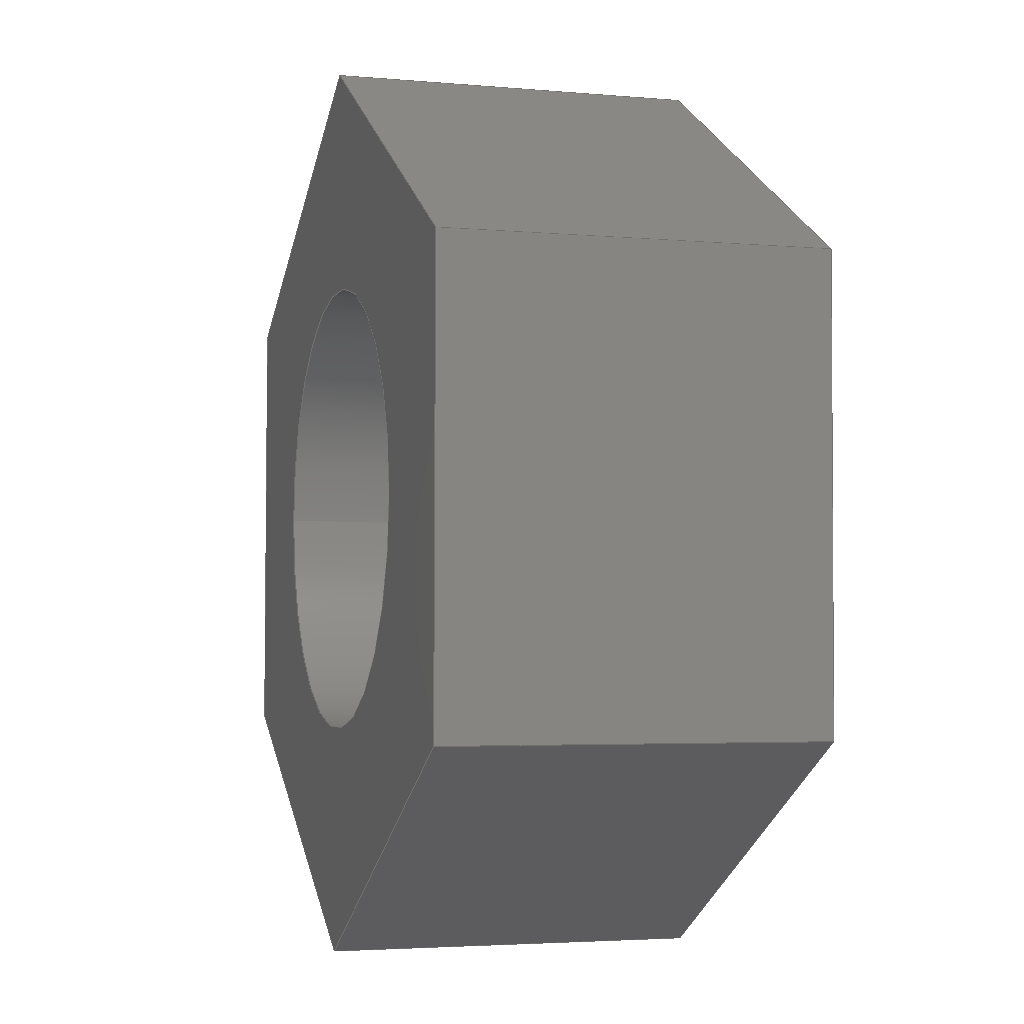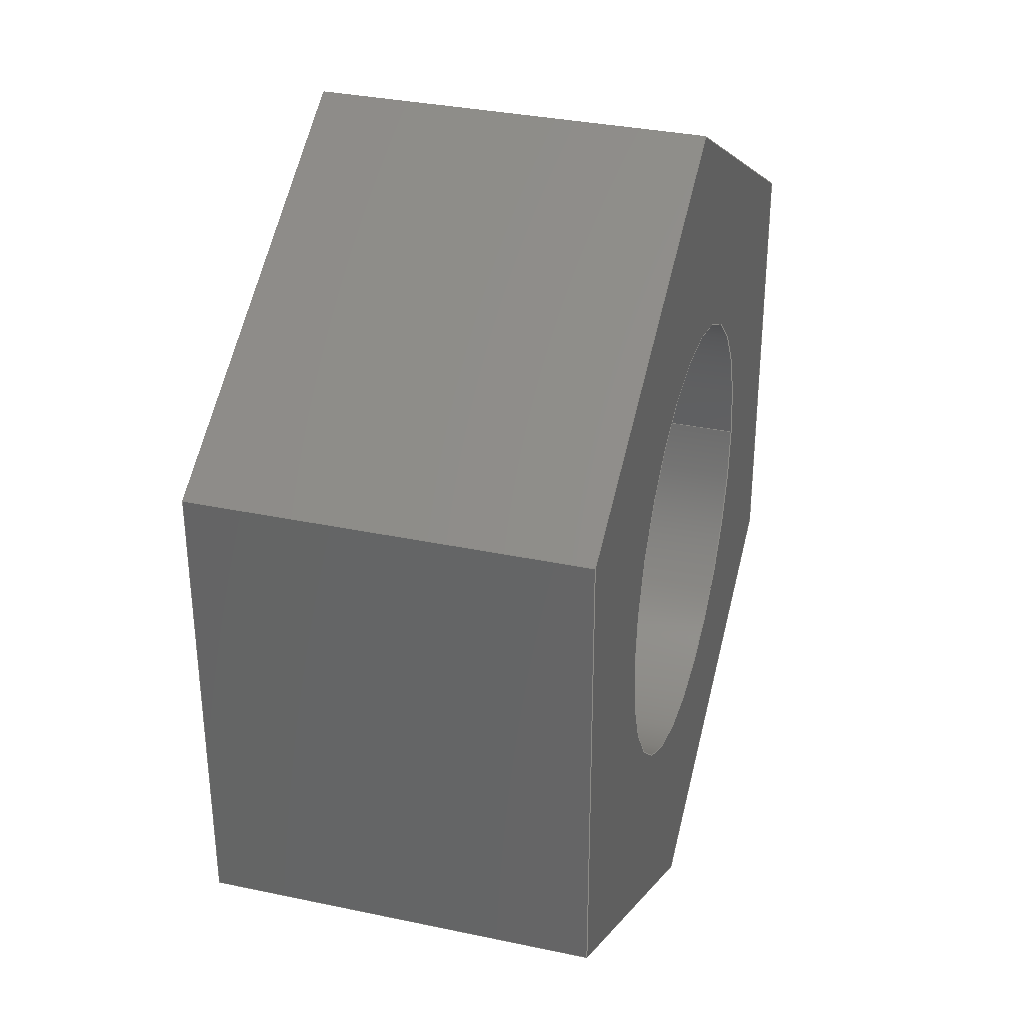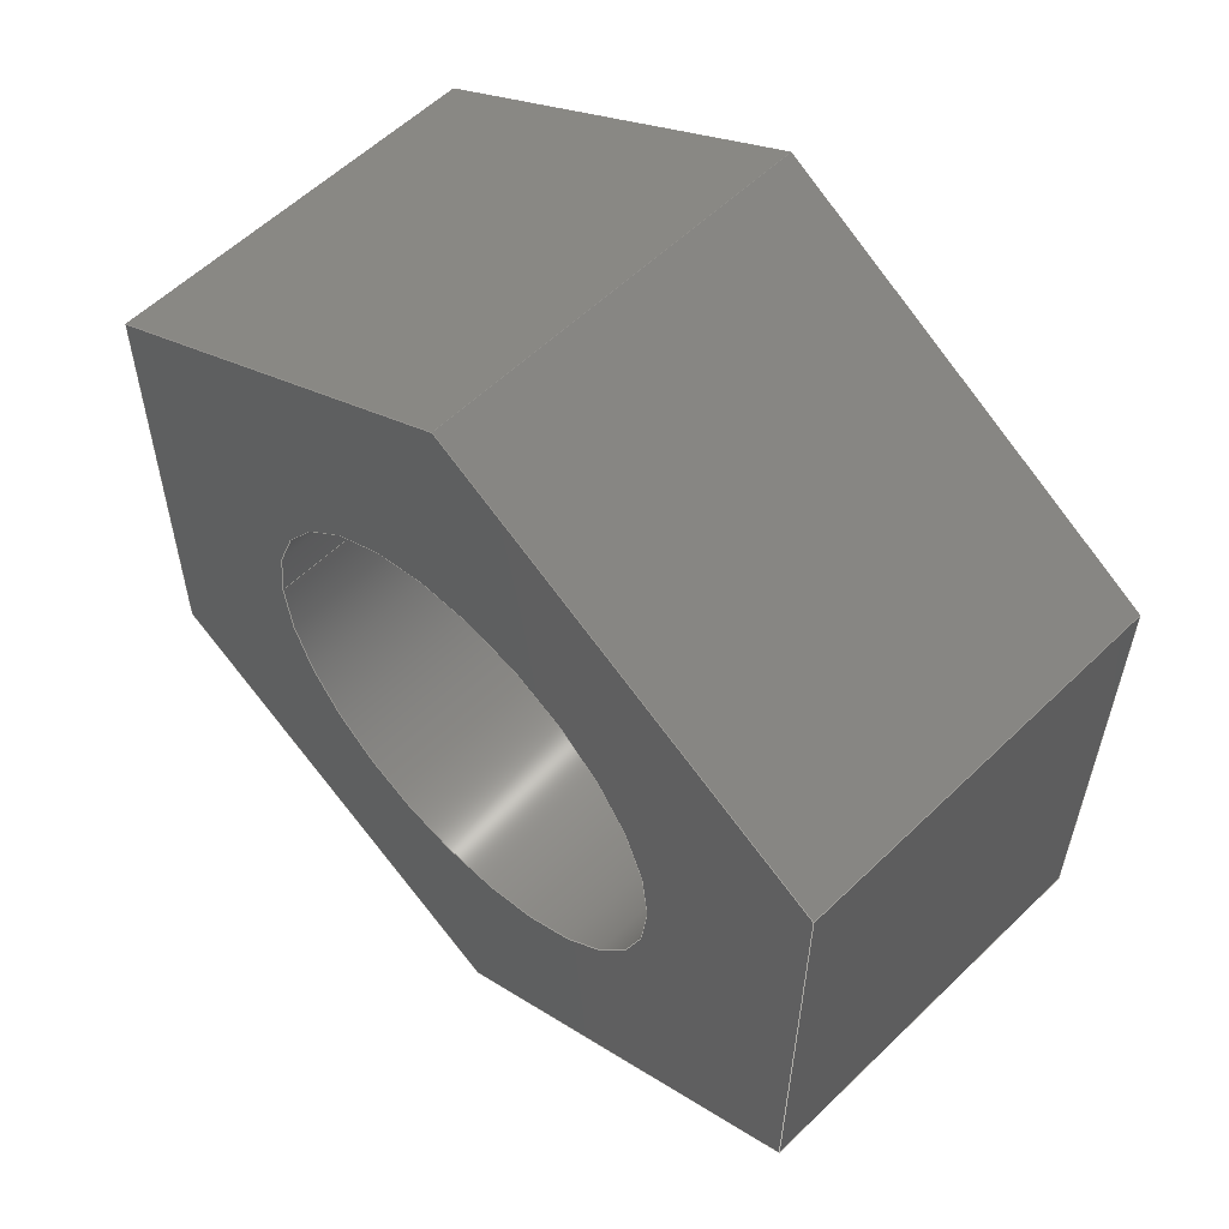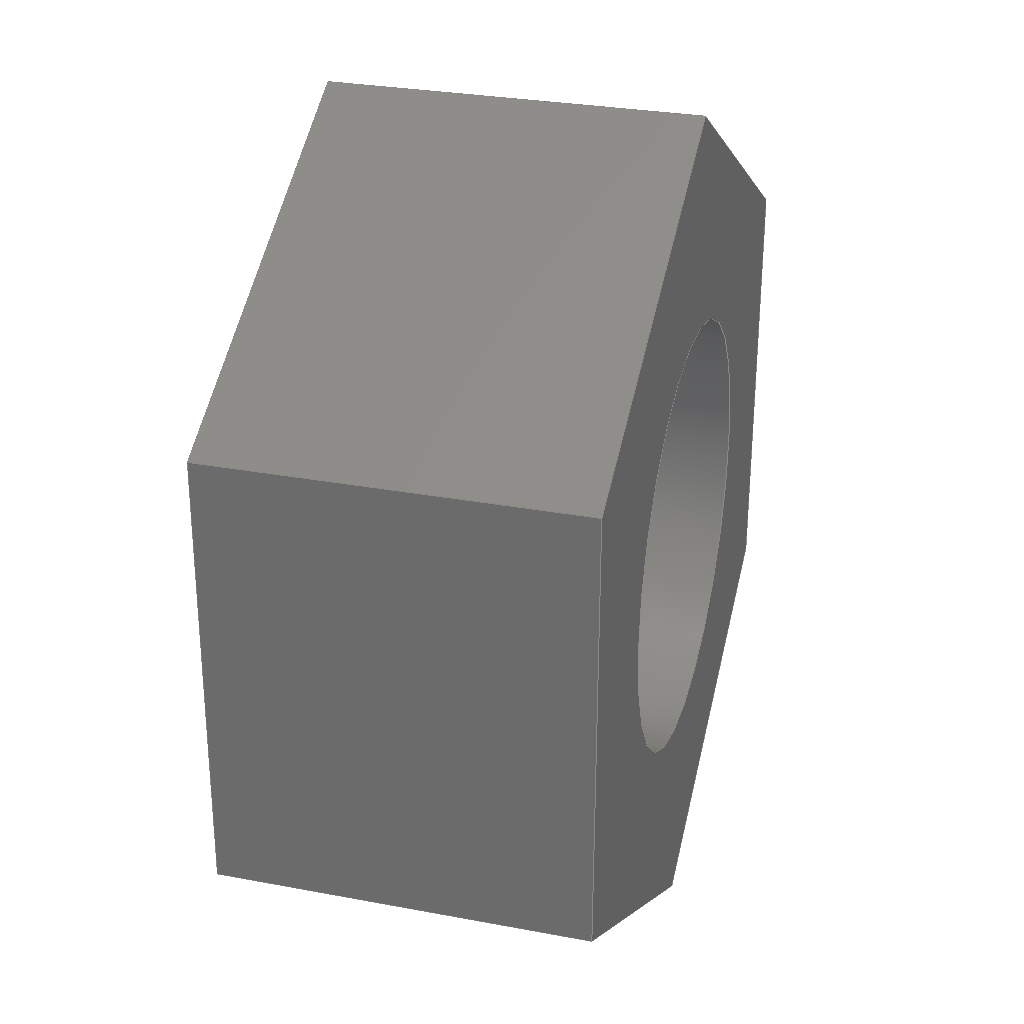
<metadata>
{"format":"step","ext":"step","renderer":"f3d","projection":"perspective","resolution":1024,"background":"white","views":[{"elev":-3.5,"azim":73.2,"up":"+Z"},{"elev":33.1,"azim":106.3,"up":"+Z"},{"elev":57.3,"azim":44.9,"up":"+Z"},{"elev":28.9,"azim":-74.3,"up":"+Z"}]}
</metadata>
<code>
ISO-10303-21;
DATA;
#1=MECHANICAL_DESIGN_GEOMETRIC_PRESENTATION_REPRESENTATION('',(#4),#279);
#2=SHAPE_REPRESENTATION_RELATIONSHIP('SRR','None',#286,#3);
#3=ADVANCED_BREP_SHAPE_REPRESENTATION('',(#5),#278);
#4=STYLED_ITEM('',(#295),#5);
#5=MANIFOLD_SOLID_BREP('Body1',#163);
#6=FACE_BOUND('',#33,.T.);
#7=FACE_BOUND('',#35,.T.);
#8=PLANE('',#180);
#9=PLANE('',#181);
#10=PLANE('',#182);
#11=PLANE('',#183);
#12=PLANE('',#184);
#13=PLANE('',#185);
#14=PLANE('',#186);
#15=PLANE('',#187);
#16=FACE_OUTER_BOUND('',#25,.T.);
#17=FACE_OUTER_BOUND('',#26,.T.);
#18=FACE_OUTER_BOUND('',#27,.T.);
#19=FACE_OUTER_BOUND('',#28,.T.);
#20=FACE_OUTER_BOUND('',#29,.T.);
#21=FACE_OUTER_BOUND('',#30,.T.);
#22=FACE_OUTER_BOUND('',#31,.T.);
#23=FACE_OUTER_BOUND('',#32,.T.);
#24=FACE_OUTER_BOUND('',#34,.T.);
#25=EDGE_LOOP('',(#111,#112,#113,#114));
#26=EDGE_LOOP('',(#115,#116,#117,#118));
#27=EDGE_LOOP('',(#119,#120,#121,#122));
#28=EDGE_LOOP('',(#123,#124,#125,#126));
#29=EDGE_LOOP('',(#127,#128,#129,#130));
#30=EDGE_LOOP('',(#131,#132,#133,#134));
#31=EDGE_LOOP('',(#135,#136,#137,#138));
#32=EDGE_LOOP('',(#139,#140,#141,#142,#143,#144));
#33=EDGE_LOOP('',(#145));
#34=EDGE_LOOP('',(#146,#147,#148,#149,#150,#151));
#35=EDGE_LOOP('',(#152));
#36=LINE('',#236,#55);
#37=LINE('',#241,#56);
#38=LINE('',#243,#57);
#39=LINE('',#245,#58);
#40=LINE('',#246,#59);
#41=LINE('',#249,#60);
#42=LINE('',#251,#61);
#43=LINE('',#252,#62);
#44=LINE('',#255,#63);
#45=LINE('',#257,#64);
#46=LINE('',#258,#65);
#47=LINE('',#261,#66);
#48=LINE('',#263,#67);
#49=LINE('',#264,#68);
#50=LINE('',#267,#69);
#51=LINE('',#269,#70);
#52=LINE('',#270,#71);
#53=LINE('',#272,#72);
#54=LINE('',#273,#73);
#55=VECTOR('',#194,0.6);
#56=VECTOR('',#199,1);
#57=VECTOR('',#200,1);
#58=VECTOR('',#201,1);
#59=VECTOR('',#202,1);
#60=VECTOR('',#205,1);
#61=VECTOR('',#206,1);
#62=VECTOR('',#207,1);
#63=VECTOR('',#210,1);
#64=VECTOR('',#211,1);
#65=VECTOR('',#212,1);
#66=VECTOR('',#215,1);
#67=VECTOR('',#216,1);
#68=VECTOR('',#217,1);
#69=VECTOR('',#220,1);
#70=VECTOR('',#221,1);
#71=VECTOR('',#222,1);
#72=VECTOR('',#225,1);
#73=VECTOR('',#226,1);
#74=CIRCLE('',#178,0.6);
#75=CIRCLE('',#179,0.6);
#76=VERTEX_POINT('',#233);
#77=VERTEX_POINT('',#235);
#78=VERTEX_POINT('',#239);
#79=VERTEX_POINT('',#240);
#80=VERTEX_POINT('',#242);
#81=VERTEX_POINT('',#244);
#82=VERTEX_POINT('',#248);
#83=VERTEX_POINT('',#250);
#84=VERTEX_POINT('',#254);
#85=VERTEX_POINT('',#256);
#86=VERTEX_POINT('',#260);
#87=VERTEX_POINT('',#262);
#88=VERTEX_POINT('',#266);
#89=VERTEX_POINT('',#268);
#90=EDGE_CURVE('',#76,#76,#74,.T.);
#91=EDGE_CURVE('',#76,#77,#36,.T.);
#92=EDGE_CURVE('',#77,#77,#75,.T.);
#93=EDGE_CURVE('',#78,#79,#37,.T.);
#94=EDGE_CURVE('',#79,#80,#38,.T.);
#95=EDGE_CURVE('',#81,#80,#39,.T.);
#96=EDGE_CURVE('',#78,#81,#40,.T.);
#97=EDGE_CURVE('',#82,#78,#41,.T.);
#98=EDGE_CURVE('',#83,#81,#42,.T.);
#99=EDGE_CURVE('',#82,#83,#43,.T.);
#100=EDGE_CURVE('',#84,#82,#44,.T.);
#101=EDGE_CURVE('',#85,#83,#45,.T.);
#102=EDGE_CURVE('',#84,#85,#46,.T.);
#103=EDGE_CURVE('',#86,#84,#47,.T.);
#104=EDGE_CURVE('',#87,#85,#48,.T.);
#105=EDGE_CURVE('',#86,#87,#49,.T.);
#106=EDGE_CURVE('',#88,#86,#50,.T.);
#107=EDGE_CURVE('',#89,#87,#51,.T.);
#108=EDGE_CURVE('',#88,#89,#52,.T.);
#109=EDGE_CURVE('',#79,#88,#53,.T.);
#110=EDGE_CURVE('',#80,#89,#54,.T.);
#111=ORIENTED_EDGE('',*,*,#90,.F.);
#112=ORIENTED_EDGE('',*,*,#91,.T.);
#113=ORIENTED_EDGE('',*,*,#92,.T.);
#114=ORIENTED_EDGE('',*,*,#91,.F.);
#115=ORIENTED_EDGE('',*,*,#93,.T.);
#116=ORIENTED_EDGE('',*,*,#94,.T.);
#117=ORIENTED_EDGE('',*,*,#95,.F.);
#118=ORIENTED_EDGE('',*,*,#96,.F.);
#119=ORIENTED_EDGE('',*,*,#97,.T.);
#120=ORIENTED_EDGE('',*,*,#96,.T.);
#121=ORIENTED_EDGE('',*,*,#98,.F.);
#122=ORIENTED_EDGE('',*,*,#99,.F.);
#123=ORIENTED_EDGE('',*,*,#100,.T.);
#124=ORIENTED_EDGE('',*,*,#99,.T.);
#125=ORIENTED_EDGE('',*,*,#101,.F.);
#126=ORIENTED_EDGE('',*,*,#102,.F.);
#127=ORIENTED_EDGE('',*,*,#103,.T.);
#128=ORIENTED_EDGE('',*,*,#102,.T.);
#129=ORIENTED_EDGE('',*,*,#104,.F.);
#130=ORIENTED_EDGE('',*,*,#105,.F.);
#131=ORIENTED_EDGE('',*,*,#106,.T.);
#132=ORIENTED_EDGE('',*,*,#105,.T.);
#133=ORIENTED_EDGE('',*,*,#107,.F.);
#134=ORIENTED_EDGE('',*,*,#108,.F.);
#135=ORIENTED_EDGE('',*,*,#109,.T.);
#136=ORIENTED_EDGE('',*,*,#108,.T.);
#137=ORIENTED_EDGE('',*,*,#110,.F.);
#138=ORIENTED_EDGE('',*,*,#94,.F.);
#139=ORIENTED_EDGE('',*,*,#110,.T.);
#140=ORIENTED_EDGE('',*,*,#107,.T.);
#141=ORIENTED_EDGE('',*,*,#104,.T.);
#142=ORIENTED_EDGE('',*,*,#101,.T.);
#143=ORIENTED_EDGE('',*,*,#98,.T.);
#144=ORIENTED_EDGE('',*,*,#95,.T.);
#145=ORIENTED_EDGE('',*,*,#90,.T.);
#146=ORIENTED_EDGE('',*,*,#109,.F.);
#147=ORIENTED_EDGE('',*,*,#93,.F.);
#148=ORIENTED_EDGE('',*,*,#97,.F.);
#149=ORIENTED_EDGE('',*,*,#100,.F.);
#150=ORIENTED_EDGE('',*,*,#103,.F.);
#151=ORIENTED_EDGE('',*,*,#106,.F.);
#152=ORIENTED_EDGE('',*,*,#92,.F.);
#153=CYLINDRICAL_SURFACE('',#177,0.6);
#154=ADVANCED_FACE('',(#16),#153,.F.);
#155=ADVANCED_FACE('',(#17),#8,.T.);
#156=ADVANCED_FACE('',(#18),#9,.T.);
#157=ADVANCED_FACE('',(#19),#10,.T.);
#158=ADVANCED_FACE('',(#20),#11,.T.);
#159=ADVANCED_FACE('',(#21),#12,.T.);
#160=ADVANCED_FACE('',(#22),#13,.T.);
#161=ADVANCED_FACE('',(#23,#6),#14,.T.);
#162=ADVANCED_FACE('',(#24,#7),#15,.F.);
#163=CLOSED_SHELL('',(#154,#155,#156,#157,#158,#159,#160,#161,#162));
#164=DERIVED_UNIT_ELEMENT(#166,1);
#165=DERIVED_UNIT_ELEMENT(#281,3);
#166=(
MASS_UNIT()
NAMED_UNIT(*)
SI_UNIT(.KILO.,.GRAM.)
);
#167=DERIVED_UNIT((#164,#165));
#168=MEASURE_REPRESENTATION_ITEM('density measure',
POSITIVE_RATIO_MEASURE(7850),#167);
#169=PROPERTY_DEFINITION_REPRESENTATION(#174,#171);
#170=PROPERTY_DEFINITION_REPRESENTATION(#175,#172);
#171=REPRESENTATION('material name',(#173),#278);
#172=REPRESENTATION('density',(#168),#278);
#173=DESCRIPTIVE_REPRESENTATION_ITEM('Steel','Steel');
#174=PROPERTY_DEFINITION('material property','material name',#288);
#175=PROPERTY_DEFINITION('material property','density of part',#288);
#176=AXIS2_PLACEMENT_3D('placement',#231,#188,#189);
#177=AXIS2_PLACEMENT_3D('',#232,#190,#191);
#178=AXIS2_PLACEMENT_3D('',#234,#192,#193);
#179=AXIS2_PLACEMENT_3D('',#237,#195,#196);
#180=AXIS2_PLACEMENT_3D('',#238,#197,#198);
#181=AXIS2_PLACEMENT_3D('',#247,#203,#204);
#182=AXIS2_PLACEMENT_3D('',#253,#208,#209);
#183=AXIS2_PLACEMENT_3D('',#259,#213,#214);
#184=AXIS2_PLACEMENT_3D('',#265,#218,#219);
#185=AXIS2_PLACEMENT_3D('',#271,#223,#224);
#186=AXIS2_PLACEMENT_3D('',#274,#227,#228);
#187=AXIS2_PLACEMENT_3D('',#275,#229,#230);
#188=DIRECTION('axis',(0,0,1));
#189=DIRECTION('refdir',(1,0,0));
#190=DIRECTION('center_axis',(0,1,0));
#191=DIRECTION('ref_axis',(1,0,0));
#192=DIRECTION('center_axis',(0,-1,0));
#193=DIRECTION('ref_axis',(1,0,0));
#194=DIRECTION('',(0,-1,0));
#195=DIRECTION('center_axis',(0,-1,0));
#196=DIRECTION('ref_axis',(1,0,0));
#197=DIRECTION('center_axis',(0.5066,0,0.8622));
#198=DIRECTION('ref_axis',(0.8622,0,-0.5066));
#199=DIRECTION('',(0.8622,0,-0.5066));
#200=DIRECTION('',(0,1,0));
#201=DIRECTION('',(0.8622,0,-0.5066));
#202=DIRECTION('',(0,1,0));
#203=DIRECTION('center_axis',(-0.4933,0,0.8698));
#204=DIRECTION('ref_axis',(0.8698,0,0.4933));
#205=DIRECTION('',(0.8698,0,0.4933));
#206=DIRECTION('',(0.8698,0,0.4933));
#207=DIRECTION('',(0,1,0));
#208=DIRECTION('center_axis',(-1,0,0.007689));
#209=DIRECTION('ref_axis',(0.007689,0,1));
#210=DIRECTION('',(0.007689,0,1));
#211=DIRECTION('',(0.007689,0,1));
#212=DIRECTION('',(0,1,0));
#213=DIRECTION('center_axis',(-0.5066,0,-0.8622));
#214=DIRECTION('ref_axis',(-0.8622,0,0.5066));
#215=DIRECTION('',(-0.8622,0,0.5066));
#216=DIRECTION('',(-0.8622,0,0.5066));
#217=DIRECTION('',(0,1,0));
#218=DIRECTION('center_axis',(0.4933,0,-0.8698));
#219=DIRECTION('ref_axis',(-0.8698,0,-0.4933));
#220=DIRECTION('',(-0.8698,0,-0.4933));
#221=DIRECTION('',(-0.8698,0,-0.4933));
#222=DIRECTION('',(0,1,0));
#223=DIRECTION('center_axis',(1,0,-0.007689));
#224=DIRECTION('ref_axis',(-0.007689,0,-1));
#225=DIRECTION('',(-0.007689,0,-1));
#226=DIRECTION('',(-0.007689,0,-1));
#227=DIRECTION('center_axis',(0,1,0));
#228=DIRECTION('ref_axis',(1,0,0));
#229=DIRECTION('center_axis',(0,1,0));
#230=DIRECTION('ref_axis',(1,0,0));
#231=CARTESIAN_POINT('',(0,0,0));
#232=CARTESIAN_POINT('Origin',(0,0,0));
#233=CARTESIAN_POINT('',(-0.6,1,7.348e-17));
#234=CARTESIAN_POINT('Origin',(0,1,0));
#235=CARTESIAN_POINT('',(-0.6,0,7.348e-17));
#236=CARTESIAN_POINT('',(-0.6,0,7.348e-17));
#237=CARTESIAN_POINT('Origin',(0,0,0));
#238=CARTESIAN_POINT('Origin',(0.009227,0,1.2));
#239=CARTESIAN_POINT('',(0.009227,0,1.2));
#240=CARTESIAN_POINT('',(1.044,0,0.592));
#241=CARTESIAN_POINT('',(0.009227,0,1.2));
#242=CARTESIAN_POINT('',(1.044,1,0.592));
#243=CARTESIAN_POINT('',(1.044,0,0.592));
#244=CARTESIAN_POINT('',(0.009227,1,1.2));
#245=CARTESIAN_POINT('',(0.009227,1,1.2));
#246=CARTESIAN_POINT('',(0.009227,0,1.2));
#247=CARTESIAN_POINT('Origin',(-1.035,0,0.608));
#248=CARTESIAN_POINT('',(-1.035,0,0.608));
#249=CARTESIAN_POINT('',(-1.035,0,0.608));
#250=CARTESIAN_POINT('',(-1.035,1,0.608));
#251=CARTESIAN_POINT('',(-1.035,1,0.608));
#252=CARTESIAN_POINT('',(-1.035,0,0.608));
#253=CARTESIAN_POINT('Origin',(-1.044,0,-0.592));
#254=CARTESIAN_POINT('',(-1.044,0,-0.592));
#255=CARTESIAN_POINT('',(-1.044,0,-0.592));
#256=CARTESIAN_POINT('',(-1.044,1,-0.592));
#257=CARTESIAN_POINT('',(-1.044,1,-0.592));
#258=CARTESIAN_POINT('',(-1.044,0,-0.592));
#259=CARTESIAN_POINT('Origin',(-0.009227,0,-1.2));
#260=CARTESIAN_POINT('',(-0.009227,0,-1.2));
#261=CARTESIAN_POINT('',(-0.009227,0,-1.2));
#262=CARTESIAN_POINT('',(-0.009227,1,-1.2));
#263=CARTESIAN_POINT('',(-0.009227,1,-1.2));
#264=CARTESIAN_POINT('',(-0.009227,0,-1.2));
#265=CARTESIAN_POINT('Origin',(1.035,0,-0.608));
#266=CARTESIAN_POINT('',(1.035,0,-0.608));
#267=CARTESIAN_POINT('',(1.035,0,-0.608));
#268=CARTESIAN_POINT('',(1.035,1,-0.608));
#269=CARTESIAN_POINT('',(1.035,1,-0.608));
#270=CARTESIAN_POINT('',(1.035,0,-0.608));
#271=CARTESIAN_POINT('Origin',(1.044,0,0.592));
#272=CARTESIAN_POINT('',(1.044,0,0.592));
#273=CARTESIAN_POINT('',(1.044,1,0.592));
#274=CARTESIAN_POINT('Origin',(-2.22e-16,1,2.22e-16));
#275=CARTESIAN_POINT('Origin',(-2.22e-16,0,2.22e-16));
#276=UNCERTAINTY_MEASURE_WITH_UNIT(LENGTH_MEASURE(0.001),#280,
'DISTANCE_ACCURACY_VALUE',
'Maximum model space distance between geometric entities at asserted c
onnectivities');
#277=UNCERTAINTY_MEASURE_WITH_UNIT(LENGTH_MEASURE(0.001),#280,
'DISTANCE_ACCURACY_VALUE',
'Maximum model space distance between geometric entities at asserted c
onnectivities');
#278=(
GEOMETRIC_REPRESENTATION_CONTEXT(3)
GLOBAL_UNCERTAINTY_ASSIGNED_CONTEXT((#276))
GLOBAL_UNIT_ASSIGNED_CONTEXT((#280,#282,#283))
REPRESENTATION_CONTEXT('','3D')
);
#279=(
GEOMETRIC_REPRESENTATION_CONTEXT(3)
GLOBAL_UNCERTAINTY_ASSIGNED_CONTEXT((#277))
GLOBAL_UNIT_ASSIGNED_CONTEXT((#280,#282,#283))
REPRESENTATION_CONTEXT('','3D')
);
#280=(
LENGTH_UNIT()
NAMED_UNIT(*)
SI_UNIT(.CENTI.,.METRE.)
);
#281=(
LENGTH_UNIT()
NAMED_UNIT(*)
SI_UNIT($,.METRE.)
);
#282=(
NAMED_UNIT(*)
PLANE_ANGLE_UNIT()
SI_UNIT($,.RADIAN.)
);
#283=(
NAMED_UNIT(*)
SI_UNIT($,.STERADIAN.)
SOLID_ANGLE_UNIT()
);
#284=SHAPE_DEFINITION_REPRESENTATION(#285,#286);
#285=PRODUCT_DEFINITION_SHAPE('',$,#288);
#286=SHAPE_REPRESENTATION('',(#176),#278);
#287=PRODUCT_DEFINITION_CONTEXT('part definition',#292,'design');
#288=PRODUCT_DEFINITION('fixturepart6 v1 (1)','fixturepart6 v1 (1)',#289,
#287);
#289=PRODUCT_DEFINITION_FORMATION('',$,#294);
#290=PRODUCT_RELATED_PRODUCT_CATEGORY('fixturepart6 v1 (1)',
'fixturepart6 v1 (1)',(#294));
#291=APPLICATION_PROTOCOL_DEFINITION('international standard',
'automotive_design',2009,#292);
#292=APPLICATION_CONTEXT(
'Core Data for Automotive Mechanical Design Process');
#293=PRODUCT_CONTEXT('part definition',#292,'mechanical');
#294=PRODUCT('fixturepart6 v1 (1)','fixturepart6 v1 (1)',$,(#293));
#295=PRESENTATION_STYLE_ASSIGNMENT((#296));
#296=SURFACE_STYLE_USAGE(.BOTH.,#297);
#297=SURFACE_SIDE_STYLE('',(#298));
#298=SURFACE_STYLE_FILL_AREA(#299);
#299=FILL_AREA_STYLE('Steel - Satin',(#300));
#300=FILL_AREA_STYLE_COLOUR('Steel - Satin',#301);
#301=COLOUR_RGB('Steel - Satin',0.6275,0.6275,0.6275);
ENDSEC;
END-ISO-10303-21;

</code>
